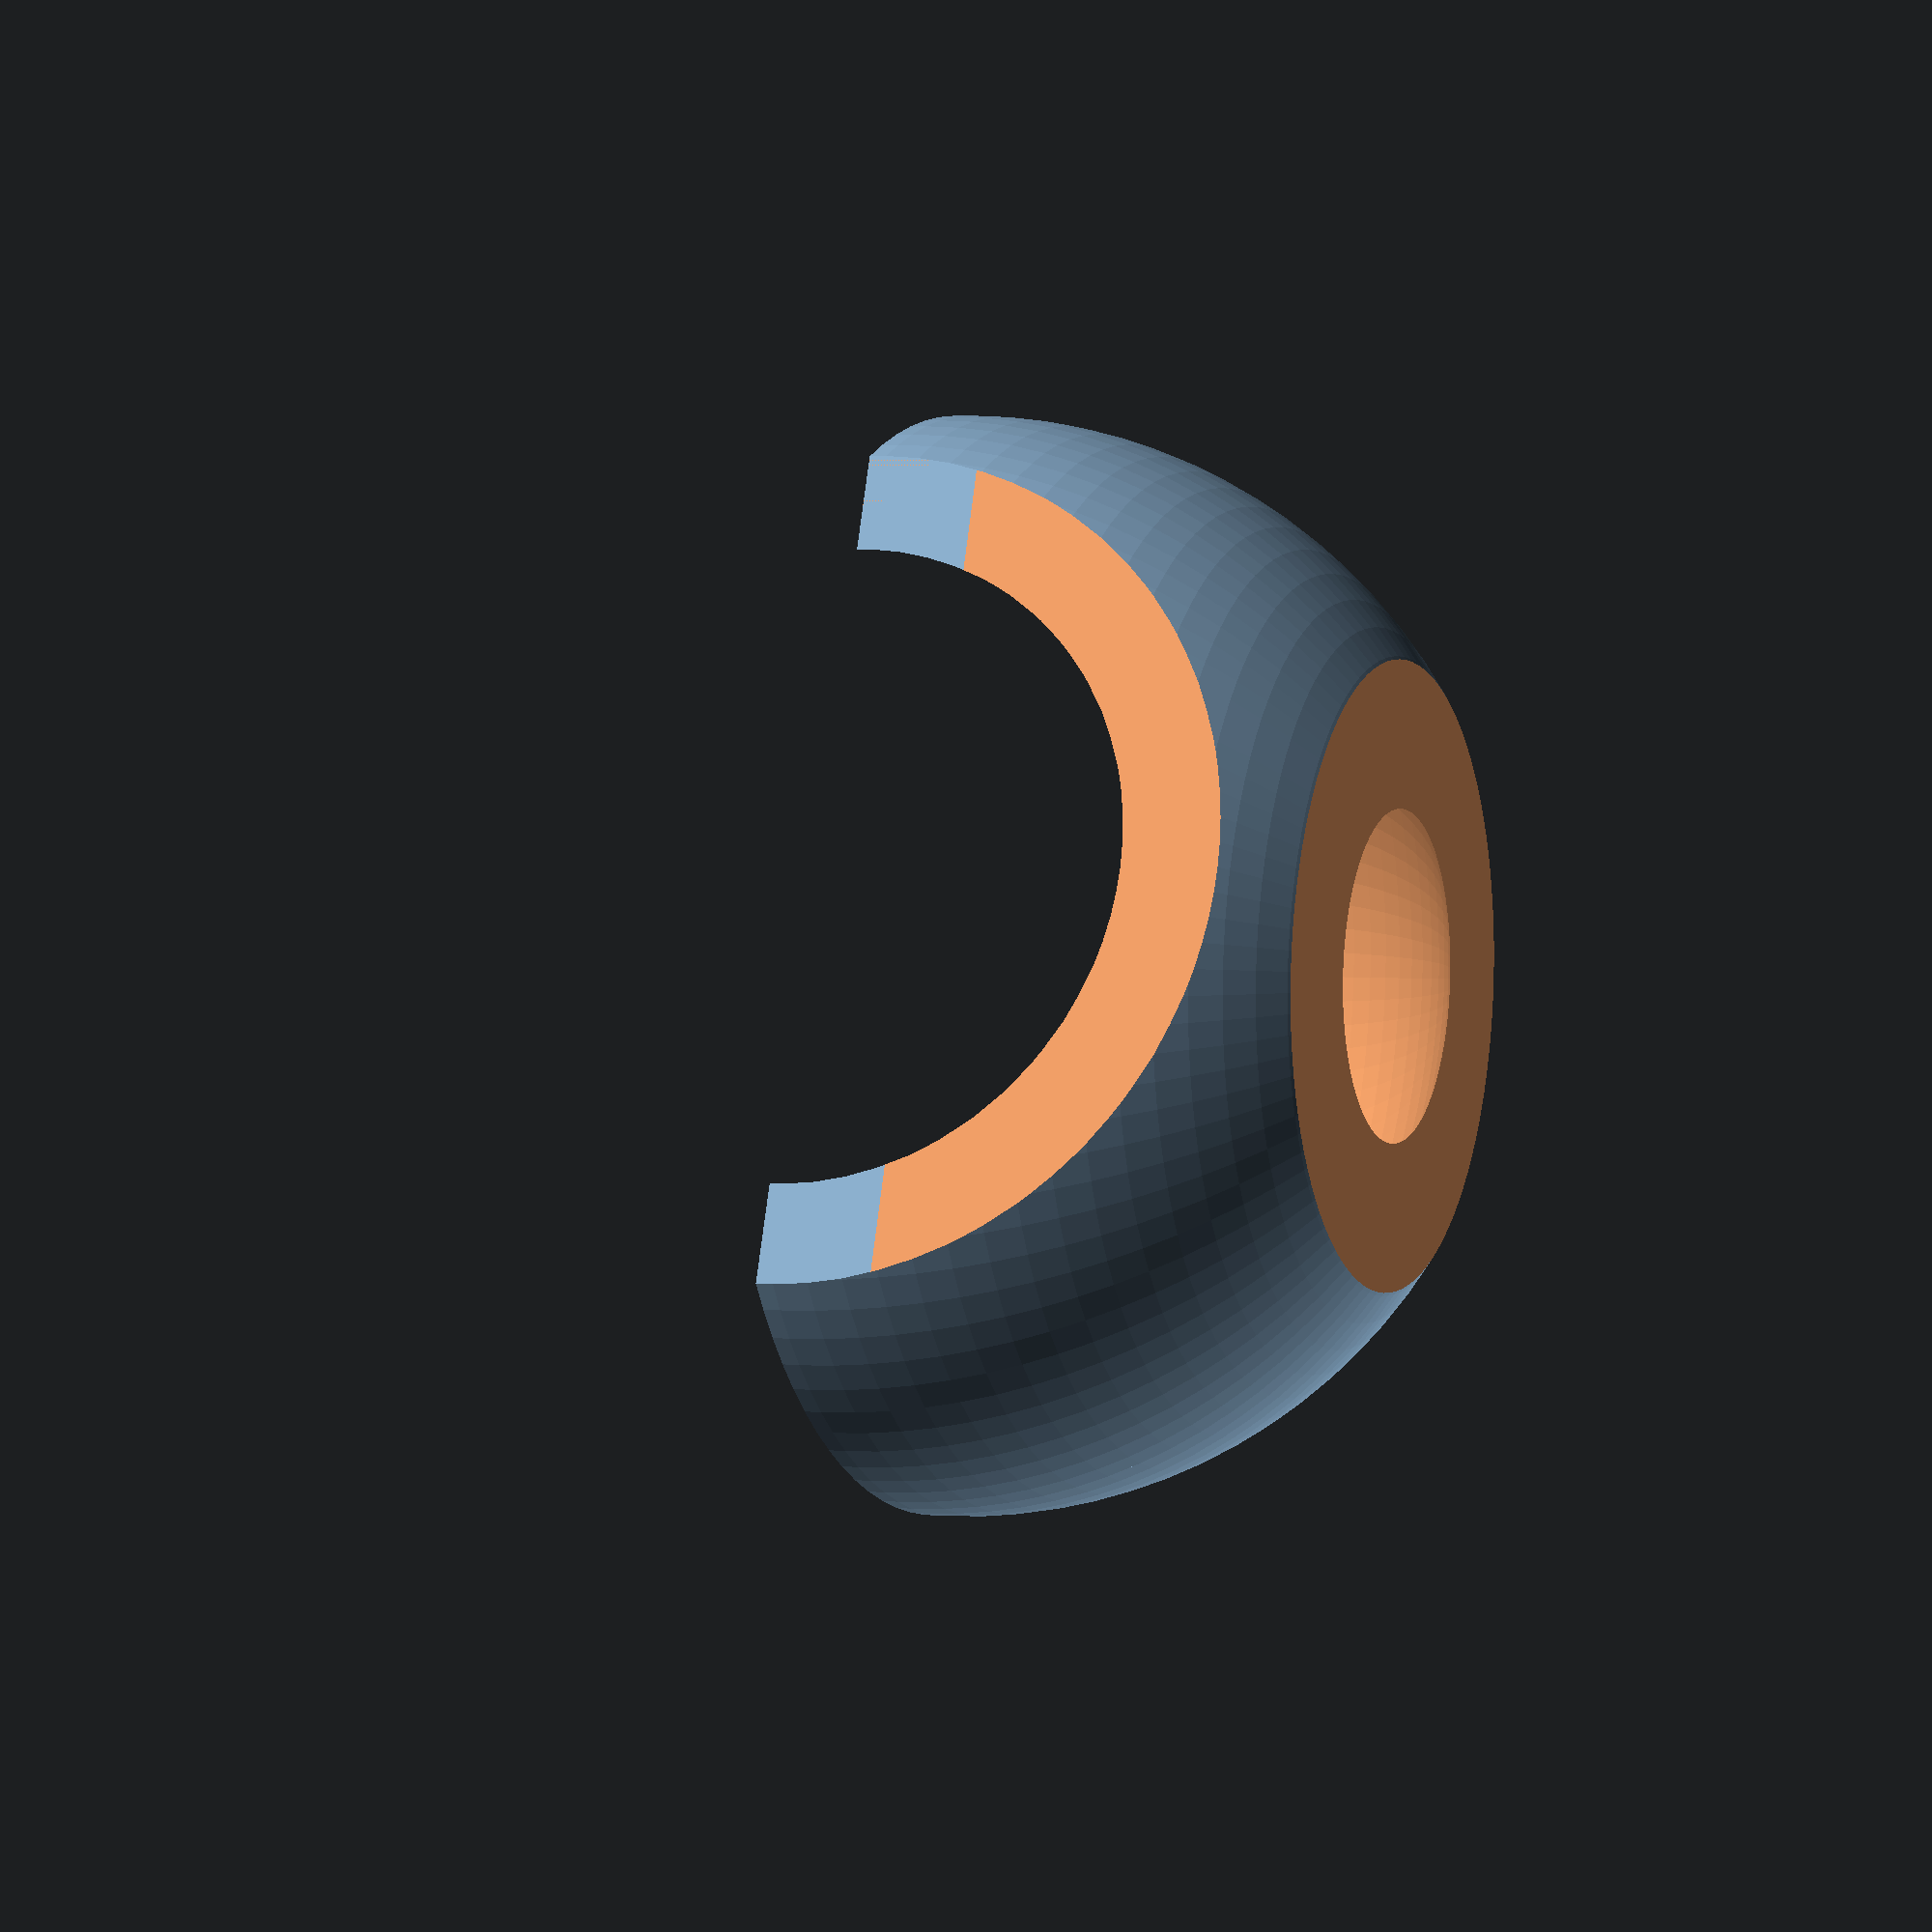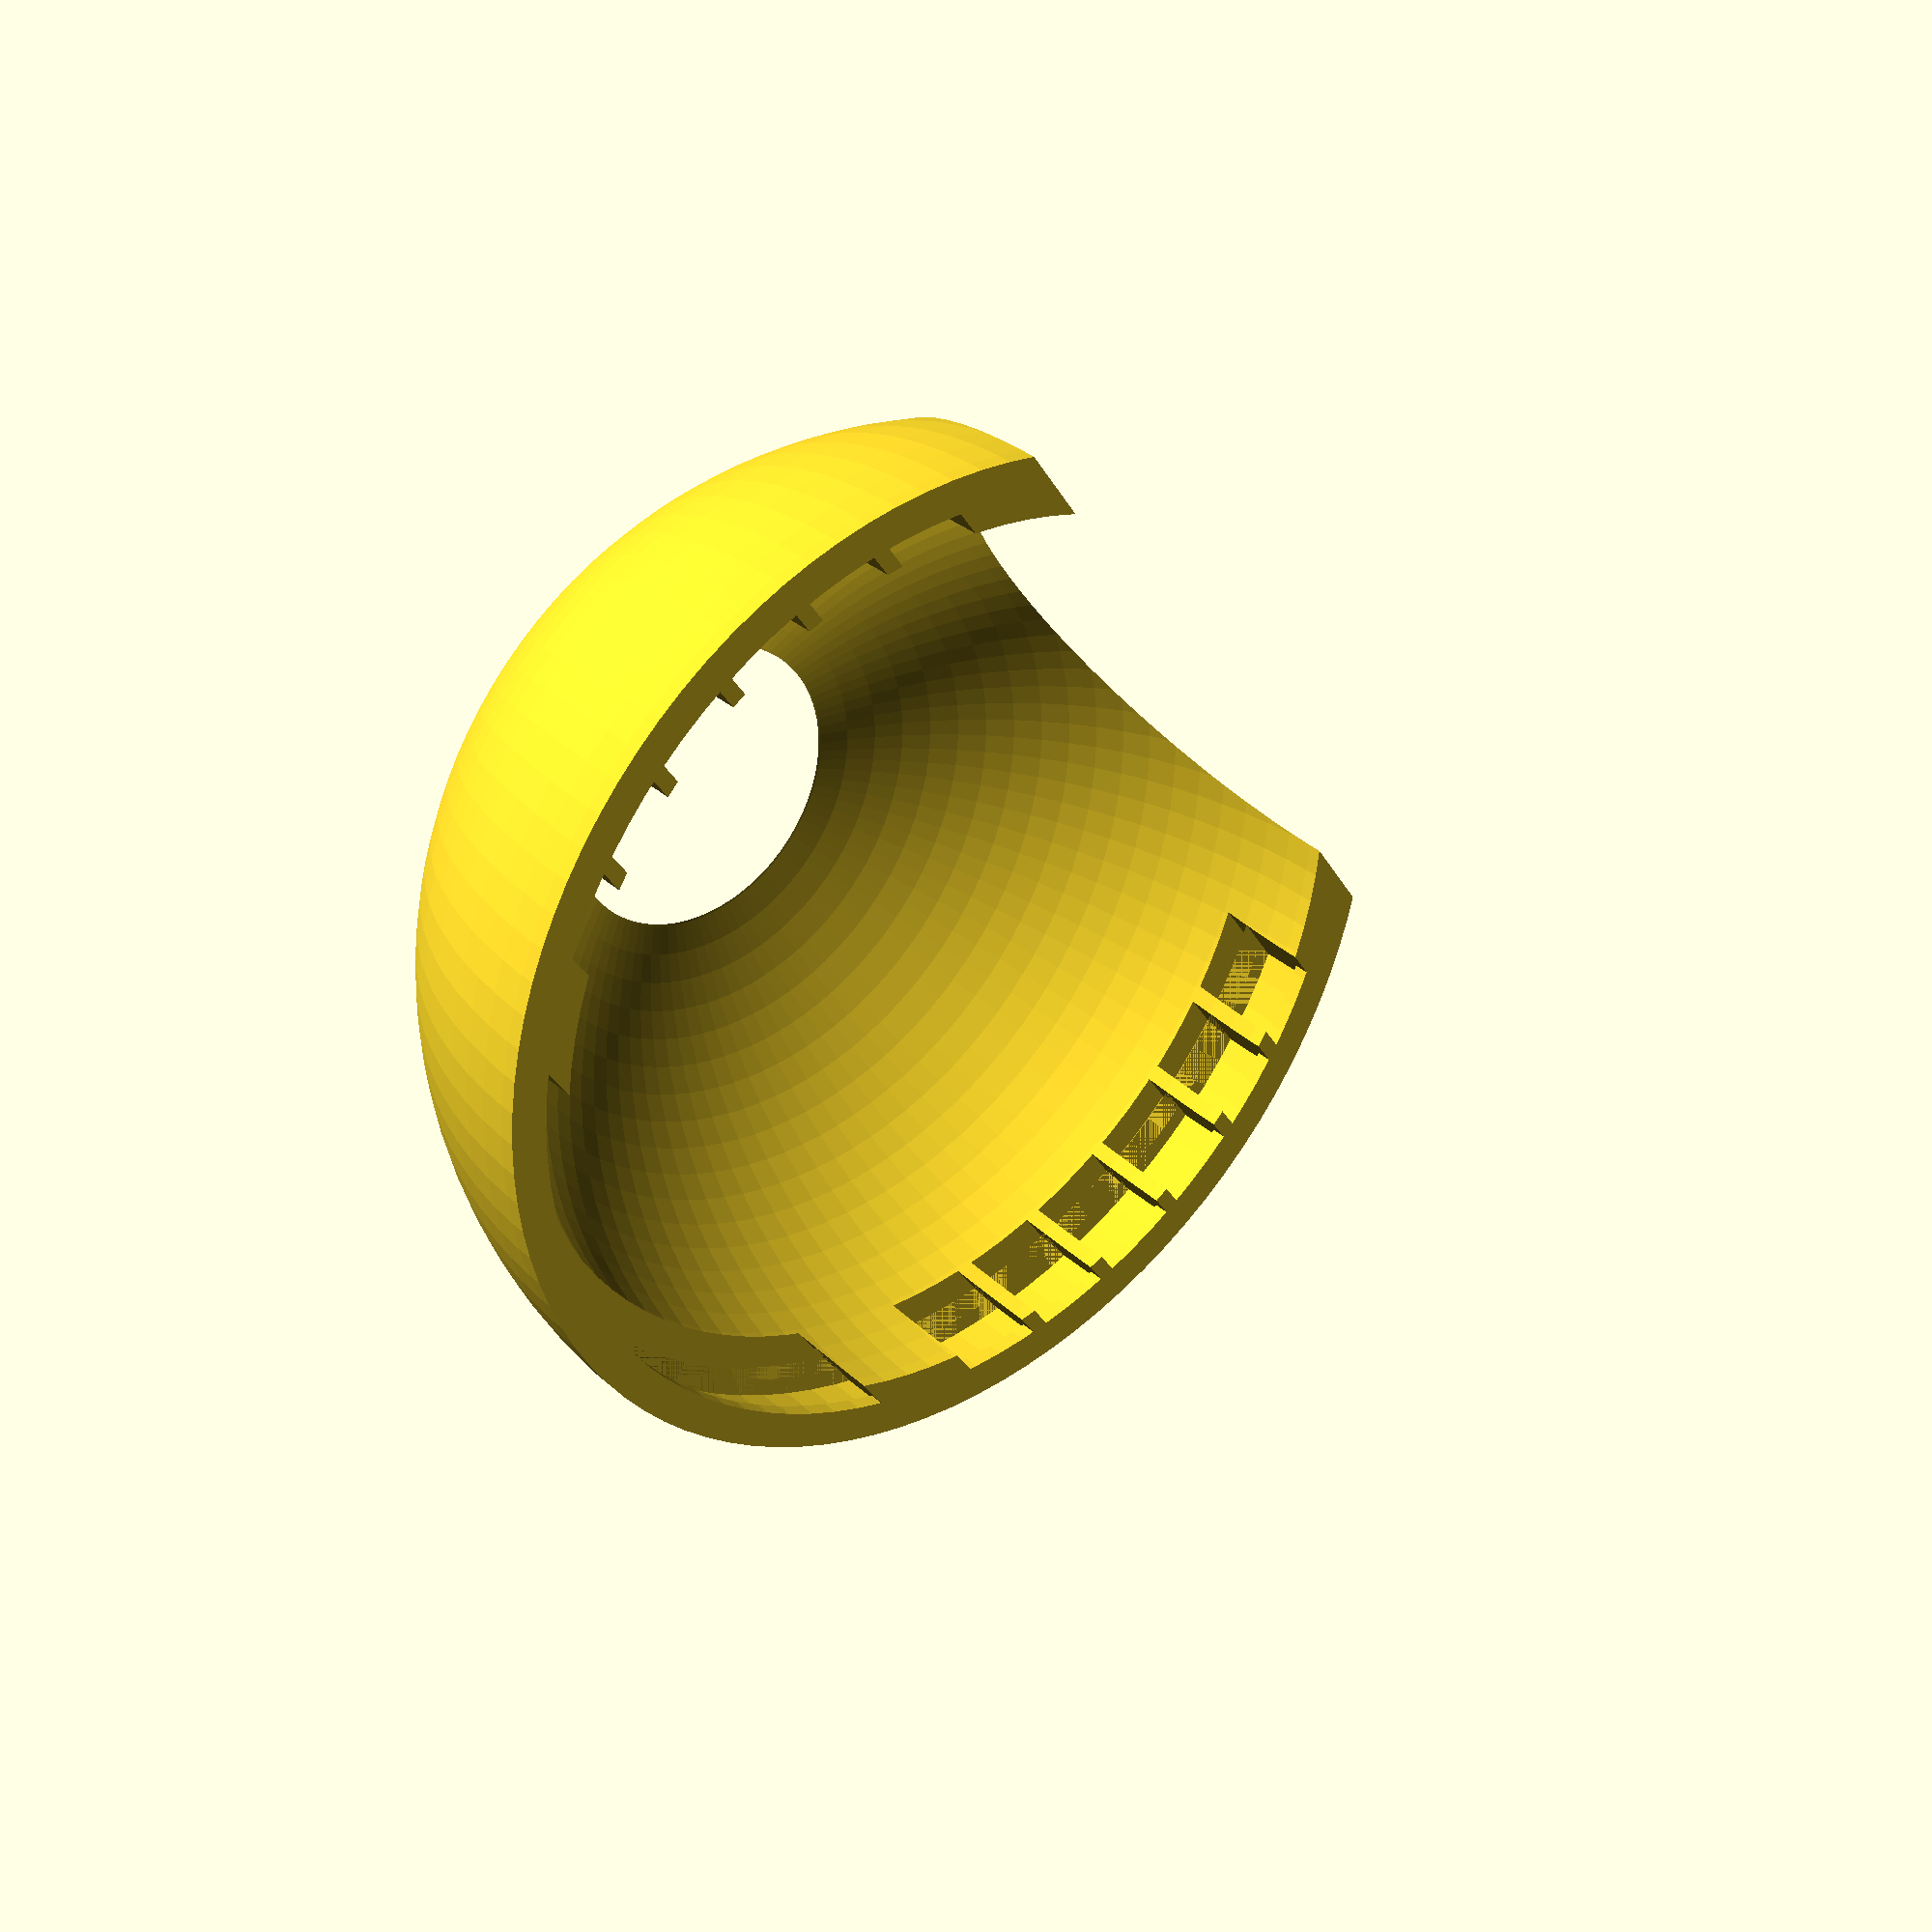
<openscad>
//Variables
//Width of the door knob at it's widest point
DoorKnobDiameter = 51;
//Additional width for door knob to allow easy rotation
DoorKnobAllowance = 1;
//How thick do you want the cover to be?
CoverThickness = 3.5;
//Ignore this variable
OuterDiameter = DoorKnobDiameter + (CoverThickness*2) + DoorKnobAllowance;
//Ignore this variable
InnerDiameter = DoorKnobDiameter + DoorKnobAllowance;
//Ignore this variable
InnerRadius = (InnerDiameter/2);
//Ignore this variable
Resolution = 100;
//Ignore this variable
OuterRadius = (OuterDiameter/2);
//Depth to be cut in to sphere to make room for gripping the door knob
FingerGripSize = 5;
//Distance from the thickest part of the knob to the front
DistanceToFront = 70;
//Distance from the thickest part of the knob to the back
DistanceToBack = 20;
//Total length of the snap fit arms
ArmLength = 4;
//Width of the base of the snap fit arms
ArmWidth = 1;
//Added width to face of joint
SnapJointAllowance = .4;
//Added space for snap joint dividers
SnapJointWidthAllowance = .1;
//Added Vertical spacing in female snapjoint
SnapJointHeightAllowance = .1;


//Build
//MainBody
difference(){
//OuterShell
    translate([OuterDiameter/2,0,0])
    sphere(d=OuterDiameter,$fn=Resolution);
//Remove bottom half of female sphere
    rotate(a=[180,0,0])
    translate([OuterDiameter/2,0,0])
    linear_extrude(OuterDiameter/2 + 1)
    square([OuterDiameter,OuterDiameter], center = true);
//Remove space for door knob
    translate([OuterDiameter/2,0,0])
    sphere(d=DoorKnobDiameter + DoorKnobAllowance,$fn=Resolution);
//Remove bottom section of sphere for Finger Grip
    translate([OuterRadius,0,OuterRadius-FingerGripSize])
    linear_extrude(FingerGripSize+1)
    square([OuterDiameter+2,OuterDiameter+2], center = true);
//Remove front of the sphere for lock
    translate([OuterRadius,-DistanceToFront,OuterRadius])
    rotate(a=[90,0,0])
    linear_extrude(OuterRadius)
    square([OuterDiameter+2,OuterDiameter+2], center = true);
//Remove rear of the sphere for handle's arm
    translate([OuterRadius,DistanceToBack,OuterRadius])
    rotate(a=[-90,0,0])
    linear_extrude(OuterRadius)
    square([OuterDiameter+2,OuterDiameter+2], center = true);
//Create slot for snap arms
        //Added .5 to keep objects manifold
    translate([OuterRadius,0,-.5])
    rotate(a=[0,0,0])
    cylinder(h = ArmLength + .5, r1 = InnerRadius + ArmWidth + SnapJointAllowance, r2 = InnerRadius + ArmWidth + SnapJointAllowance, $fn=Resolution, center = false);
        //Creating Retraction Side of Snap Joint
     translate([OuterRadius,0,ArmLength*.2 + .1])
    rotate(a=[0,0,0])
    cylinder(h = ArmLength * .1, r1 = InnerRadius + ArmWidth + SnapJointAllowance, r2 = InnerRadius + ArmWidth + SnapJointAllowance + 1, $fn=Resolution, center = false);
          //Creating Entrance Side of Snap Joint
     translate([OuterRadius,0,ArmLength])
    rotate(a=[0,0,0])
    cylinder(h = (ArmLength * .1) + 1, r1 = InnerRadius + ArmWidth + SnapJointAllowance + 1, r2 = InnerRadius + ArmWidth + SnapJointAllowance, $fn=Resolution, center = false);
           //Creating Perpendicular Face
     translate([OuterRadius,0,ArmLength * .3])
    rotate(a=[0,0,0])
    cylinder(h = ArmLength * .7, r1 = InnerRadius + ArmWidth + SnapJointAllowance + 1, r2 = InnerRadius + ArmWidth + SnapJointAllowance + 1, $fn=Resolution, center = false);
}

//Create slots for each snap arm
//SnapJoint Dividers
 difference(){
 intersection(){
union(){
 difference(){
//OuterShell
    translate([OuterDiameter/2,0,0])
    sphere(d=OuterDiameter,$fn=Resolution);
//Remove space for door knob
    translate([OuterDiameter/2,0,0])
    sphere(d=DoorKnobDiameter + DoorKnobAllowance,$fn=Resolution);
 }
 }
 union(){
 //Back end-cap
 translate([OuterRadius,-DistanceToBack+2.5-(SnapJointWidthAllowance/4),0])
 rotate(a=[0,0,0])
    linear_extrude(ArmLength + 2.1)
    square([OuterDiameter,5-(SnapJointWidthAllowance/2)], center = true);
 //Front end-cap
  translate([OuterRadius,20-2.5+(SnapJointWidthAllowance/4),0])
 rotate(a=[0,0,0])
    linear_extrude(ArmLength + 2.1)
    square([OuterDiameter,5-(SnapJointWidthAllowance/2)], center = true);
//Seperate Snap Joint in to multiple sections
    translate([OuterRadius,DistanceToBack*.5 + (SnapJointWidthAllowance/2),0])
    rotate(a=[-90,0,0])
    linear_extrude(1 - SnapJointWidthAllowance)
    square([OuterDiameter,OuterDiameter], center = true);
    //Seperate Snap Joint in to multiple sections
    translate([OuterRadius,DistanceToBack*.25 + (SnapJointWidthAllowance/2),0])
    rotate(a=[-90,0,0])
    linear_extrude(1 - SnapJointWidthAllowance)
    square([OuterDiameter,OuterDiameter], center = true);
    //Seperate Snap Joint in to multiple sections
    translate([OuterRadius,0,0])
    rotate(a=[-90,0,0])
    linear_extrude(.5 - (SnapJointWidthAllowance/2))
    square([OuterDiameter,OuterDiameter], center = true);
    //Seperate Snap Joint in to multiple sections
    translate([OuterRadius,-20*.5 - (SnapJointWidthAllowance/2),0])
    rotate(a=[90,0,0])
    linear_extrude(1 - SnapJointWidthAllowance)
    square([OuterDiameter,OuterDiameter], center = true);
    //Seperate Snap Joint in to multiple sections
    translate([OuterRadius,-20*.25 - (SnapJointWidthAllowance/2),0])
    rotate(a=[90,0,0])
    linear_extrude(1 - SnapJointWidthAllowance)
    square([OuterDiameter,OuterDiameter], center = true);
    //Seperate Snap Joint in to multiple sections
    translate([OuterRadius,0,0])
    rotate(a=[90,0,0])
    linear_extrude(.5 - (SnapJointWidthAllowance/2))
    square([OuterDiameter,OuterDiameter], center = true);
 }
}
//Remove bottom half of female sphere
    rotate(a=[180,0,0])
    translate([OuterDiameter/2,0,0])
    linear_extrude(OuterDiameter/2 + 1)
    square([OuterDiameter,OuterDiameter], center = true);
//Remove bottom section of sphere for Finger Grip
    translate([OuterRadius,0,OuterRadius-FingerGripSize])
    linear_extrude(FingerGripSize+1)
    square([OuterDiameter+2,OuterDiameter+2], center = true);
}


</openscad>
<views>
elev=176.9 azim=108.1 roll=246.3 proj=p view=wireframe
elev=147.4 azim=124.0 roll=38.8 proj=p view=wireframe
</views>
